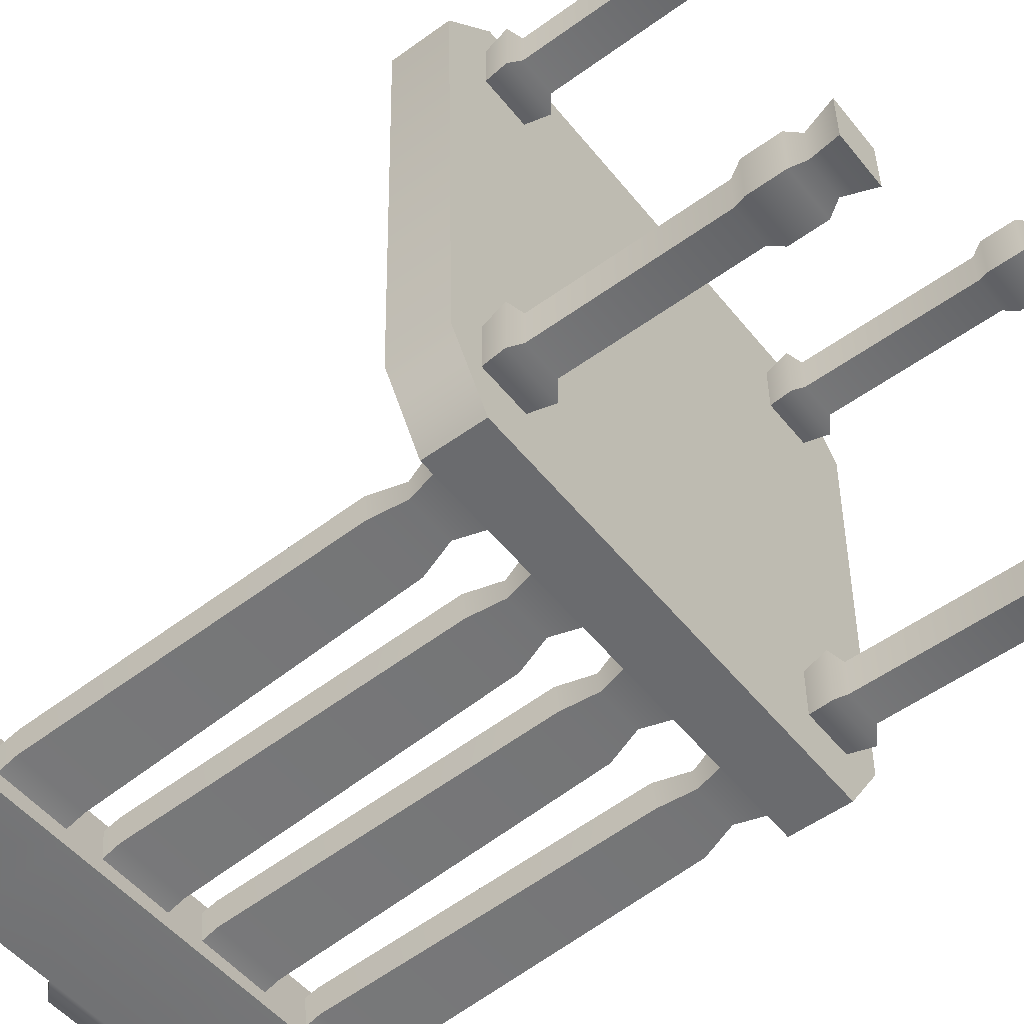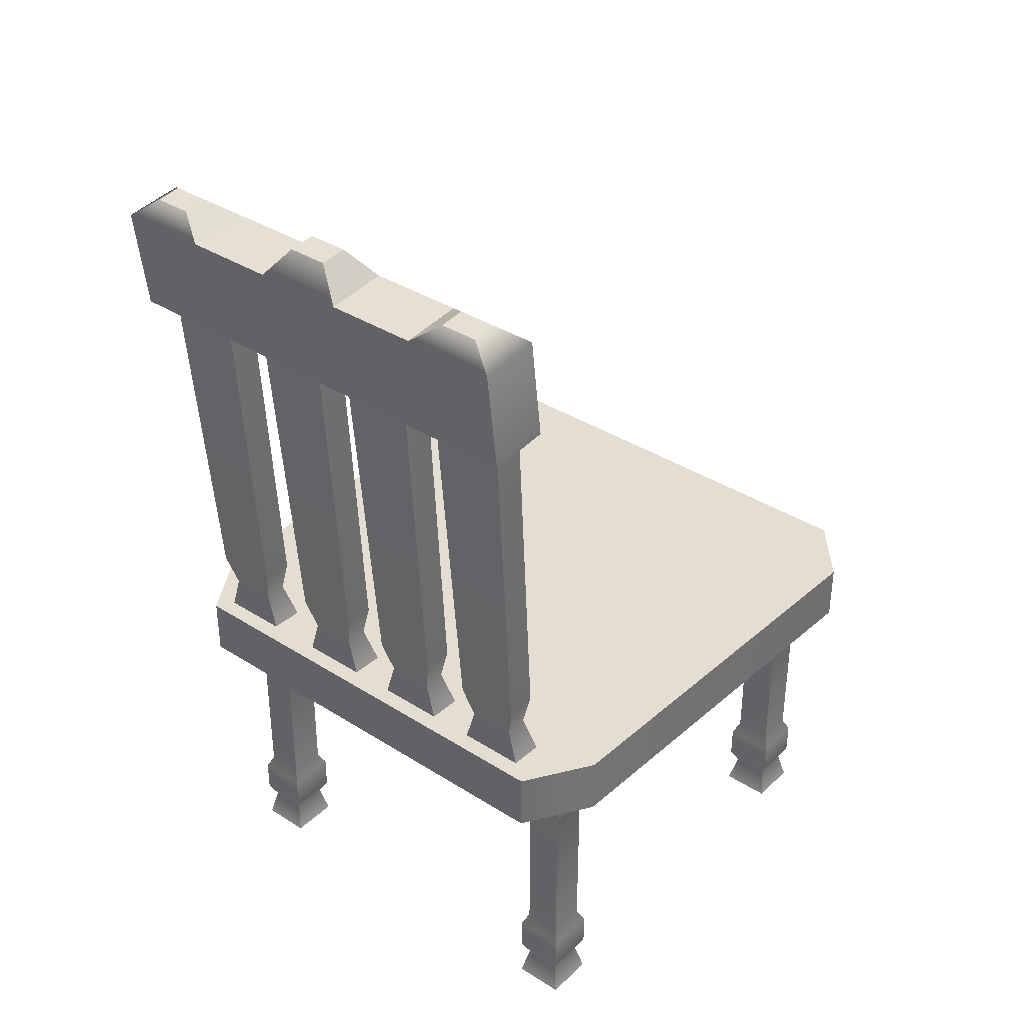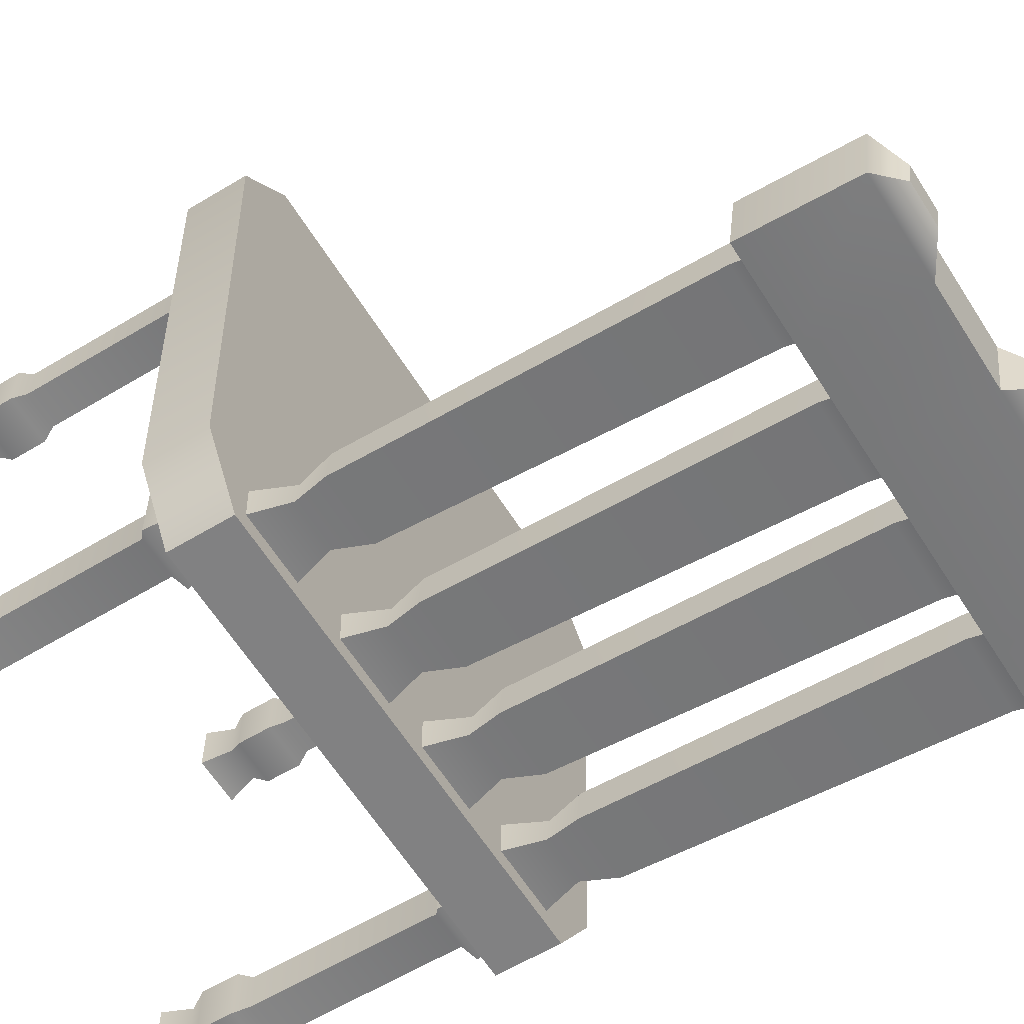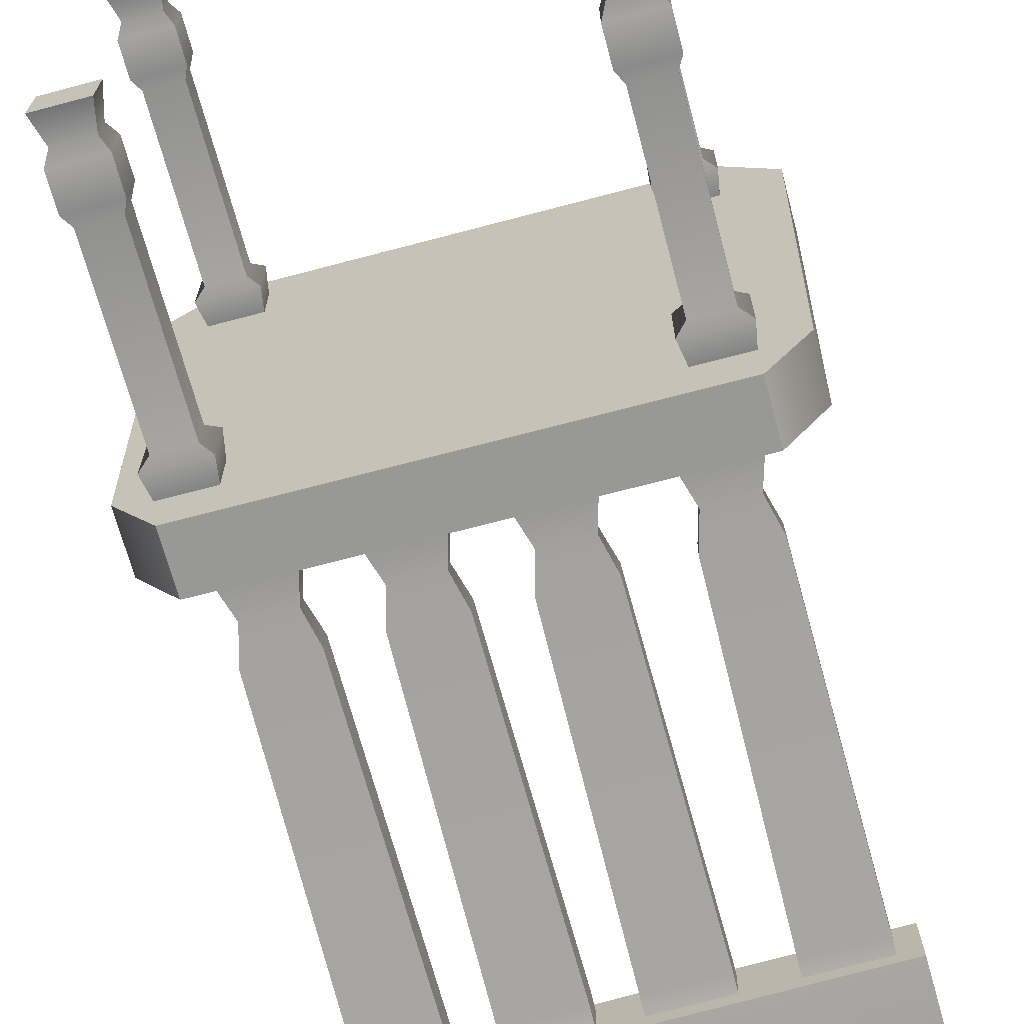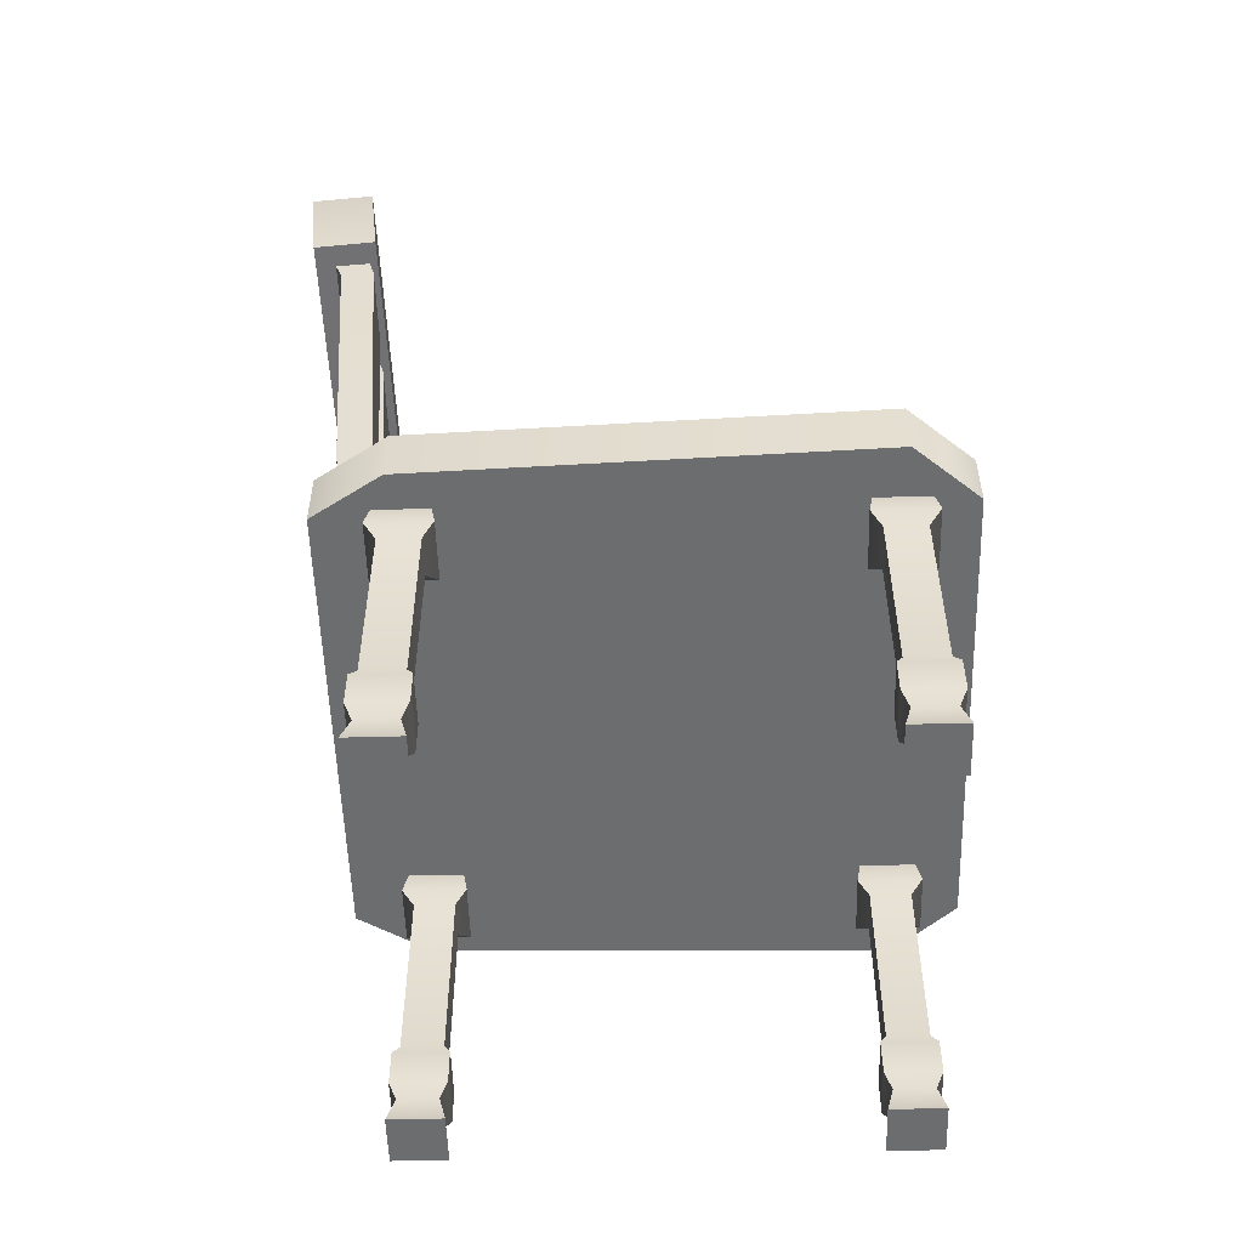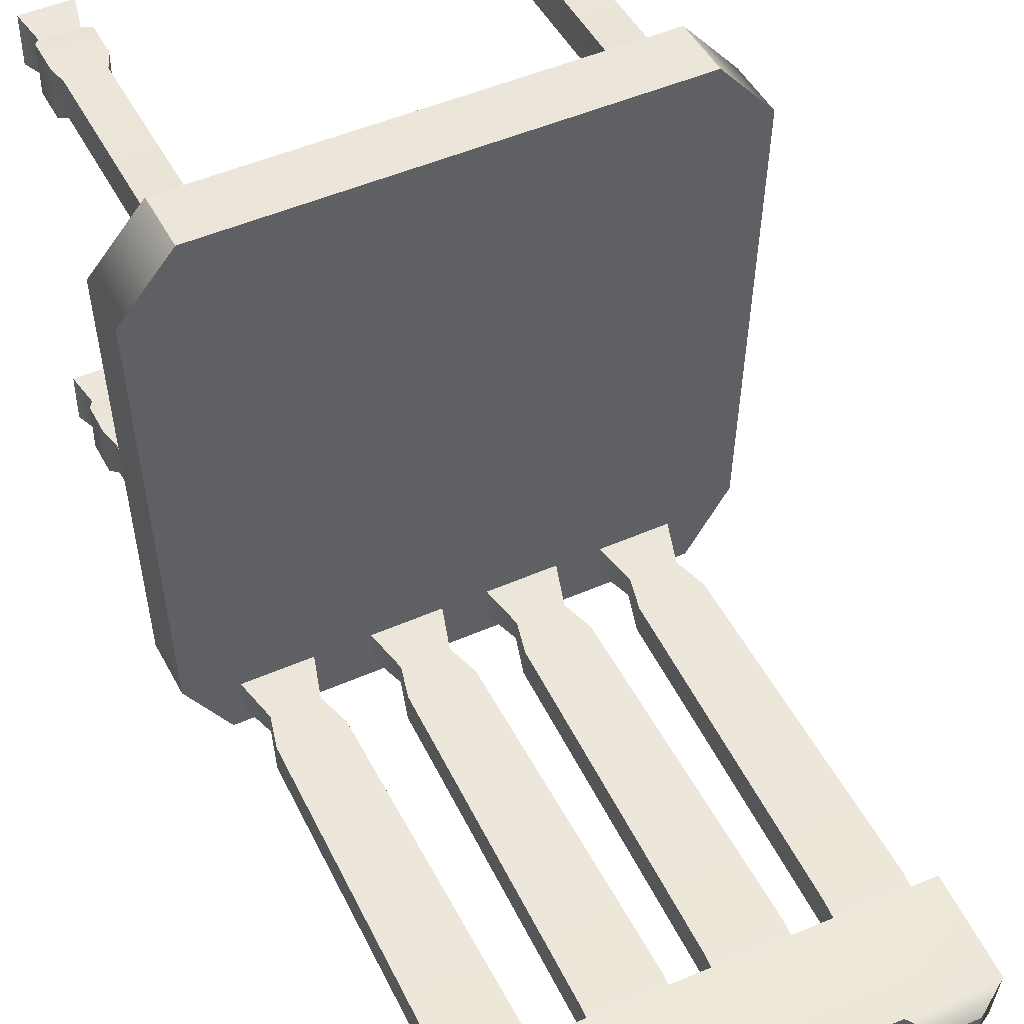
<metadata>
{"format":"obj","ext":"obj","renderer":"f3d","projection":"perspective","resolution":1024,"background":"white","views":[{"elev":-53.3,"azim":-52.2,"up":"+Z"},{"elev":36.3,"azim":-140.3,"up":"+Y"},{"elev":-60.5,"azim":121.6,"up":"+Z"},{"elev":-68.4,"azim":14.9,"up":"+Z"},{"elev":-53.9,"azim":-88.3,"up":"+Y"},{"elev":47.3,"azim":153.4,"up":"+Z"}]}
</metadata>
<code>
g default
v -2.211 3 2.766
v 2.291 3 2.766
v -2.211 3.591 2.766
v 2.291 3.591 2.766
v -2.175 3.591 -2.781
v 2.255 3.591 -2.781
v -2.175 3 -2.781
v 2.255 3 -2.781
v -2.734 3.591 2.161
v -2.734 3 2.161
v 2.814 3 2.161
v 2.814 3.591 2.161
v -2.594 3.591 -2.117
v -2.594 3 -2.117
v 2.674 3 -2.117
v 2.674 3.591 -2.117
g seat
f 1 2 4 3
f 3 4 12 9
f 5 6 8 7
f 10 11 2 1
f 2 11 12 4
f 10 1 3 9
f 14 10 9 13
f 14 15 11 10
f 12 11 15 16
f 9 12 16 13
f 7 14 13 5
f 7 8 15 14
f 16 15 8 6
f 13 16 6 5
g default
v 1.753 0.02779 2.355
v 2.247 0.02779 2.355
v 1.753 3.034 2.355
v 2.247 3.034 2.355
v 1.753 3.034 1.86
v 2.247 3.034 1.86
v 1.753 0.02779 1.86
v 2.247 0.02779 1.86
v 1.819 0.3125 2.288
v 1.819 0.3125 1.927
v 2.181 0.3125 1.927
v 2.181 0.3125 2.288
v 1.753 0.4402 2.355
v 1.753 0.4402 1.86
v 2.247 0.4402 1.86
v 2.247 0.4402 2.355
v 1.753 0.7851 2.355
v 1.753 0.7851 1.86
v 2.247 0.7851 1.86
v 2.247 0.7851 2.355
v 1.812 0.9088 2.295
v 1.812 0.9088 1.92
v 2.188 0.9088 1.92
v 2.188 0.9088 2.295
v 1.707 2.756 2.4
v 1.707 2.756 1.814
v 2.293 2.756 1.814
v 2.293 2.756 2.4
v 1.812 2.672 2.295
v 1.812 2.672 1.92
v 2.188 2.672 1.92
v 2.188 2.672 2.295
g seat leg1 leg2 leg3 leg4
f 17 18 28 25
f 19 20 22 21
f 26 27 24 23
f 23 24 18 17
f 18 24 27 28
f 23 17 25 26
f 26 25 29 30
f 30 31 27 26
f 28 27 31 32
f 25 28 32 29
f 30 29 33 34
f 34 35 31 30
f 32 31 35 36
f 29 32 36 33
f 34 33 37 38
f 38 39 35 34
f 36 35 39 40
f 33 36 40 37
f 38 37 45 46
f 46 47 39 38
f 40 39 47 48
f 37 40 48 45
f 42 41 19 21
f 21 22 43 42
f 44 43 22 20
f 41 44 20 19
f 46 45 41 42
f 42 43 47 46
f 48 47 43 44
f 45 48 44 41
g default
v -2.247 0.02779 -1.753
v -1.753 0.02779 -1.753
v -2.247 3.034 -1.753
v -1.753 3.034 -1.753
v -2.247 3.034 -2.247
v -1.753 3.034 -2.247
v -2.247 0.02779 -2.247
v -1.753 0.02779 -2.247
v -2.181 0.3125 -1.819
v -2.181 0.3125 -2.181
v -1.819 0.3125 -2.181
v -1.819 0.3125 -1.819
v -2.247 0.4402 -1.753
v -2.247 0.4402 -2.247
v -1.753 0.4402 -2.247
v -1.753 0.4402 -1.753
v -2.247 0.7851 -1.753
v -2.247 0.7851 -2.247
v -1.753 0.7851 -2.247
v -1.753 0.7851 -1.753
v -2.188 0.9088 -1.812
v -2.188 0.9088 -2.188
v -1.812 0.9088 -2.188
v -1.812 0.9088 -1.812
v -2.293 2.756 -1.707
v -2.293 2.756 -2.293
v -1.707 2.756 -2.293
v -1.707 2.756 -1.707
v -2.188 2.672 -1.812
v -2.188 2.672 -2.188
v -1.812 2.672 -2.188
v -1.812 2.672 -1.812
g seat leg1 leg2 leg3 leg4
f 49 50 60 57
f 51 52 54 53
f 58 59 56 55
f 55 56 50 49
f 50 56 59 60
f 55 49 57 58
f 58 57 61 62
f 62 63 59 58
f 60 59 63 64
f 57 60 64 61
f 62 61 65 66
f 66 67 63 62
f 64 63 67 68
f 61 64 68 65
f 66 65 69 70
f 70 71 67 66
f 68 67 71 72
f 65 68 72 69
f 70 69 77 78
f 78 79 71 70
f 72 71 79 80
f 69 72 80 77
f 74 73 51 53
f 53 54 75 74
f 76 75 54 52
f 73 76 52 51
f 78 77 73 74
f 74 75 79 78
f 80 79 75 76
f 77 80 76 73
g default
v 1.753 0.02779 -1.753
v 2.247 0.02779 -1.753
v 1.753 3.034 -1.753
v 2.247 3.034 -1.753
v 1.753 3.034 -2.247
v 2.247 3.034 -2.247
v 1.753 0.02779 -2.247
v 2.247 0.02779 -2.247
v 1.819 0.3125 -1.819
v 1.819 0.3125 -2.181
v 2.181 0.3125 -2.181
v 2.181 0.3125 -1.819
v 1.753 0.4402 -1.753
v 1.753 0.4402 -2.247
v 2.247 0.4402 -2.247
v 2.247 0.4402 -1.753
v 1.753 0.7851 -1.753
v 1.753 0.7851 -2.247
v 2.247 0.7851 -2.247
v 2.247 0.7851 -1.753
v 1.812 0.9088 -1.812
v 1.812 0.9088 -2.188
v 2.188 0.9088 -2.188
v 2.188 0.9088 -1.812
v 1.707 2.756 -1.707
v 1.707 2.756 -2.293
v 2.293 2.756 -2.293
v 2.293 2.756 -1.707
v 1.812 2.672 -1.812
v 1.812 2.672 -2.188
v 2.188 2.672 -2.188
v 2.188 2.672 -1.812
g seat leg1 leg2 leg3 leg4
f 81 82 92 89
f 83 84 86 85
f 90 91 88 87
f 87 88 82 81
f 82 88 91 92
f 87 81 89 90
f 90 89 93 94
f 94 95 91 90
f 92 91 95 96
f 89 92 96 93
f 94 93 97 98
f 98 99 95 94
f 96 95 99 100
f 93 96 100 97
f 98 97 101 102
f 102 103 99 98
f 100 99 103 104
f 97 100 104 101
f 102 101 109 110
f 110 111 103 102
f 104 103 111 112
f 101 104 112 109
f 106 105 83 85
f 85 86 107 106
f 108 107 86 84
f 105 108 84 83
f 110 109 105 106
f 106 107 111 110
f 112 111 107 108
f 109 112 108 105
g default
v -2.247 0.02779 2.355
v -1.753 0.02779 2.355
v -2.247 3.034 2.355
v -1.753 3.034 2.355
v -2.247 3.034 1.86
v -1.753 3.034 1.86
v -2.247 0.02779 1.86
v -1.753 0.02779 1.86
v -2.181 0.3125 2.288
v -2.181 0.3125 1.927
v -1.819 0.3125 1.927
v -1.819 0.3125 2.288
v -2.247 0.4402 2.355
v -2.247 0.4402 1.86
v -1.753 0.4402 1.86
v -1.753 0.4402 2.355
v -2.247 0.7851 2.355
v -2.247 0.7851 1.86
v -1.753 0.7851 1.86
v -1.753 0.7851 2.355
v -2.188 0.9088 2.295
v -2.188 0.9088 1.92
v -1.812 0.9088 1.92
v -1.812 0.9088 2.295
v -2.293 2.756 2.4
v -2.293 2.756 1.814
v -1.707 2.756 1.814
v -1.707 2.756 2.4
v -2.188 2.672 2.295
v -2.188 2.672 1.92
v -1.812 2.672 1.92
v -1.812 2.672 2.295
g seat leg1 leg2 leg3 leg4
f 113 114 124 121
f 115 116 118 117
f 122 123 120 119
f 119 120 114 113
f 114 120 123 124
f 119 113 121 122
f 122 121 125 126
f 126 127 123 122
f 124 123 127 128
f 121 124 128 125
f 126 125 129 130
f 130 131 127 126
f 128 127 131 132
f 125 128 132 129
f 130 129 133 134
f 134 135 131 130
f 132 131 135 136
f 129 132 136 133
f 134 133 141 142
f 142 143 135 134
f 136 135 143 144
f 133 136 144 141
f 138 137 115 117
f 117 118 139 138
f 140 139 118 116
f 137 140 116 115
f 142 141 137 138
f 138 139 143 142
f 144 143 139 140
f 141 144 140 137
g default
v -2.222 7.757 -2.583
v 2.374 7.695 -2.499
v -2.206 8.768 -2.692
v 2.39 8.707 -2.608
v -2.196 8.704 -3.288
v 2.4 8.642 -3.204
v -2.212 7.692 -3.179
v 2.384 7.631 -3.095
v 1.471 8.719 -2.625
v 1.481 8.654 -3.221
v 1.465 7.643 -3.112
v 1.455 7.707 -2.516
v 0.5515 8.731 -2.642
v 0.5615 8.667 -3.238
v 0.546 7.655 -3.129
v 0.536 7.72 -2.532
v -0.3677 8.743 -2.658
v -0.3577 8.679 -3.255
v -0.3733 7.668 -3.145
v -0.3832 7.732 -2.549
v -1.287 8.756 -2.675
v -1.277 8.691 -3.271
v -1.292 7.68 -3.162
v -1.302 7.744 -2.566
v -1.931 8.919 -2.88
v -1.551 8.913 -2.873
v -1.547 8.887 -3.12
v -1.927 8.892 -3.127
v 1.746 8.869 -2.813
v 2.126 8.864 -2.806
v 2.13 8.838 -3.053
v 1.75 8.843 -3.06
v -0.1032 8.996 -2.834
v 0.3004 8.991 -2.826
v 0.3048 8.962 -3.091
v -0.09877 8.968 -3.098
g seat chair_back_top
f 145 168 165 147
f 169 170 171 172
f 149 166 167 151
f 151 167 168 145
f 146 152 150 148
f 151 145 147 149
f 173 174 175 176
f 155 154 150 152
f 156 155 152 146
f 153 156 146 148
f 157 153 154 158
f 159 158 154 155
f 160 159 155 156
f 157 160 156 153
f 177 178 179 180
f 163 162 158 159
f 164 163 159 160
f 161 164 160 157
f 165 161 162 166
f 167 166 162 163
f 168 167 163 164
f 165 168 164 161
f 147 165 170 169
f 165 166 171 170
f 166 149 172 171
f 149 147 169 172
f 153 148 174 173
f 148 150 175 174
f 150 154 176 175
f 154 153 173 176
f 161 157 178 177
f 157 158 179 178
f 158 162 180 179
f 162 161 177 180
g default
v 0.2323 3.511 -2.264
v 0.9584 3.511 -2.264
v 0.2323 8.014 -2.726
v 0.9584 8.014 -2.726
v 0.2323 7.978 -3.075
v 0.9584 7.978 -3.075
v 0.2323 3.475 -2.613
v 0.9584 3.475 -2.613
v 0.9584 7.556 -2.604
v 0.2323 7.556 -2.604
v 0.2323 7.52 -2.918
v 0.9584 7.52 -2.918
v 0.8274 3.962 -2.374
v 0.3634 3.962 -2.374
v 0.3634 3.939 -2.597
v 0.8274 3.939 -2.597
v 0.9151 4.296 -2.366
v 0.2756 4.296 -2.366
v 0.2756 4.264 -2.673
v 0.9151 4.264 -2.673
g seat chair_back_top chair_back_3 chair_back_2 chair_back_4 chair_back1
f 181 182 193 194
f 183 184 186 185
f 195 196 188 187
f 187 188 182 181
f 182 188 196 193
f 187 181 194 195
f 190 189 184 183
f 191 190 183 185
f 185 186 192 191
f 189 192 186 184
f 194 193 197 198
f 195 194 198 199
f 199 200 196 195
f 193 196 200 197
f 198 197 189 190
f 199 198 190 191
f 191 192 200 199
f 197 200 192 189
g default
v -0.8784 3.511 -2.264
v -0.1524 3.511 -2.264
v -0.8784 8.014 -2.726
v -0.1524 8.014 -2.726
v -0.8784 7.978 -3.075
v -0.1524 7.978 -3.075
v -0.8784 3.475 -2.613
v -0.1524 3.475 -2.613
v -0.1524 7.556 -2.604
v -0.8784 7.556 -2.604
v -0.8784 7.52 -2.918
v -0.1524 7.52 -2.918
v -0.2834 3.962 -2.374
v -0.7474 3.962 -2.374
v -0.7474 3.939 -2.597
v -0.2834 3.939 -2.597
v -0.1957 4.296 -2.366
v -0.8351 4.296 -2.366
v -0.8351 4.264 -2.673
v -0.1957 4.264 -2.673
g seat chair_back_top chair_back_3 chair_back_2 chair_back_4 chair_back1
f 201 202 213 214
f 203 204 206 205
f 215 216 208 207
f 207 208 202 201
f 202 208 216 213
f 207 201 214 215
f 210 209 204 203
f 211 210 203 205
f 205 206 212 211
f 209 212 206 204
f 214 213 217 218
f 215 214 218 219
f 219 220 216 215
f 213 216 220 217
f 218 217 209 210
f 219 218 210 211
f 211 212 220 219
f 217 220 212 209
g default
v 1.448 3.511 -2.264
v 2.174 3.511 -2.264
v 1.448 8.014 -2.726
v 2.174 8.014 -2.726
v 1.448 7.978 -3.075
v 2.174 7.978 -3.075
v 1.448 3.475 -2.613
v 2.174 3.475 -2.613
v 2.174 7.556 -2.604
v 1.448 7.556 -2.604
v 1.448 7.52 -2.918
v 2.174 7.52 -2.918
v 2.043 3.962 -2.374
v 1.579 3.962 -2.374
v 1.579 3.939 -2.597
v 2.043 3.939 -2.597
v 2.131 4.296 -2.366
v 1.492 4.296 -2.366
v 1.492 4.264 -2.673
v 2.131 4.264 -2.673
g seat chair_back_top chair_back_3 chair_back_2 chair_back_4 chair_back1
f 221 222 233 234
f 223 224 226 225
f 235 236 228 227
f 227 228 222 221
f 222 228 236 233
f 227 221 234 235
f 230 229 224 223
f 231 230 223 225
f 225 226 232 231
f 229 232 226 224
f 234 233 237 238
f 235 234 238 239
f 239 240 236 235
f 233 236 240 237
f 238 237 229 230
f 239 238 230 231
f 231 232 240 239
f 237 240 232 229
g default
v -1.993 3.511 -2.264
v -1.267 3.511 -2.264
v -1.993 8.014 -2.726
v -1.267 8.014 -2.726
v -1.993 7.978 -3.075
v -1.267 7.978 -3.075
v -1.993 3.475 -2.613
v -1.267 3.475 -2.613
v -1.267 7.556 -2.604
v -1.993 7.556 -2.604
v -1.993 7.52 -2.918
v -1.267 7.52 -2.918
v -1.398 3.962 -2.374
v -1.862 3.962 -2.374
v -1.862 3.939 -2.597
v -1.398 3.939 -2.597
v -1.31 4.296 -2.366
v -1.95 4.296 -2.366
v -1.95 4.264 -2.673
v -1.31 4.264 -2.673
g seat chair_back_top chair_back_3 chair_back_2 chair_back_4 chair_back1
f 241 242 253 254
f 243 244 246 245
f 255 256 248 247
f 247 248 242 241
f 242 248 256 253
f 247 241 254 255
f 250 249 244 243
f 251 250 243 245
f 245 246 252 251
f 249 252 246 244
f 254 253 257 258
f 255 254 258 259
f 259 260 256 255
f 253 256 260 257
f 258 257 249 250
f 259 258 250 251
f 251 252 260 259
f 257 260 252 249

</code>
